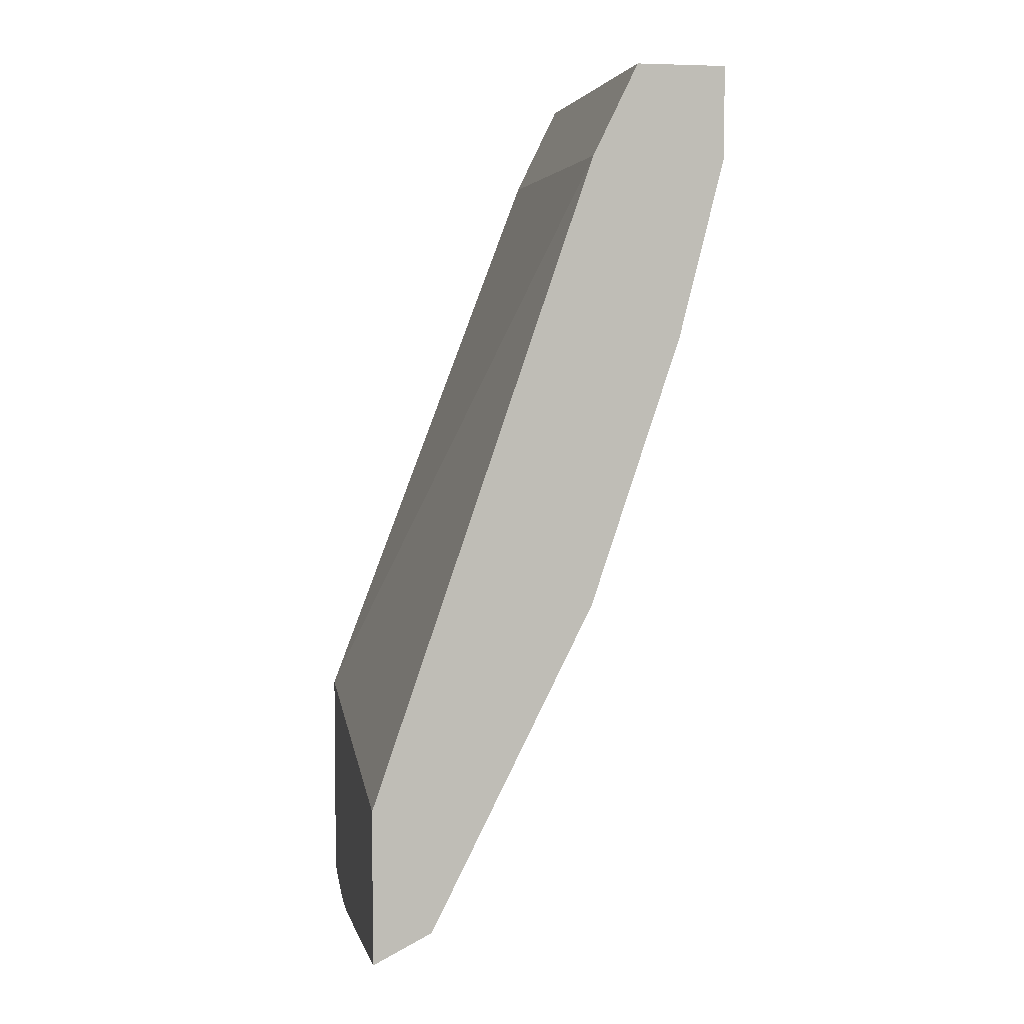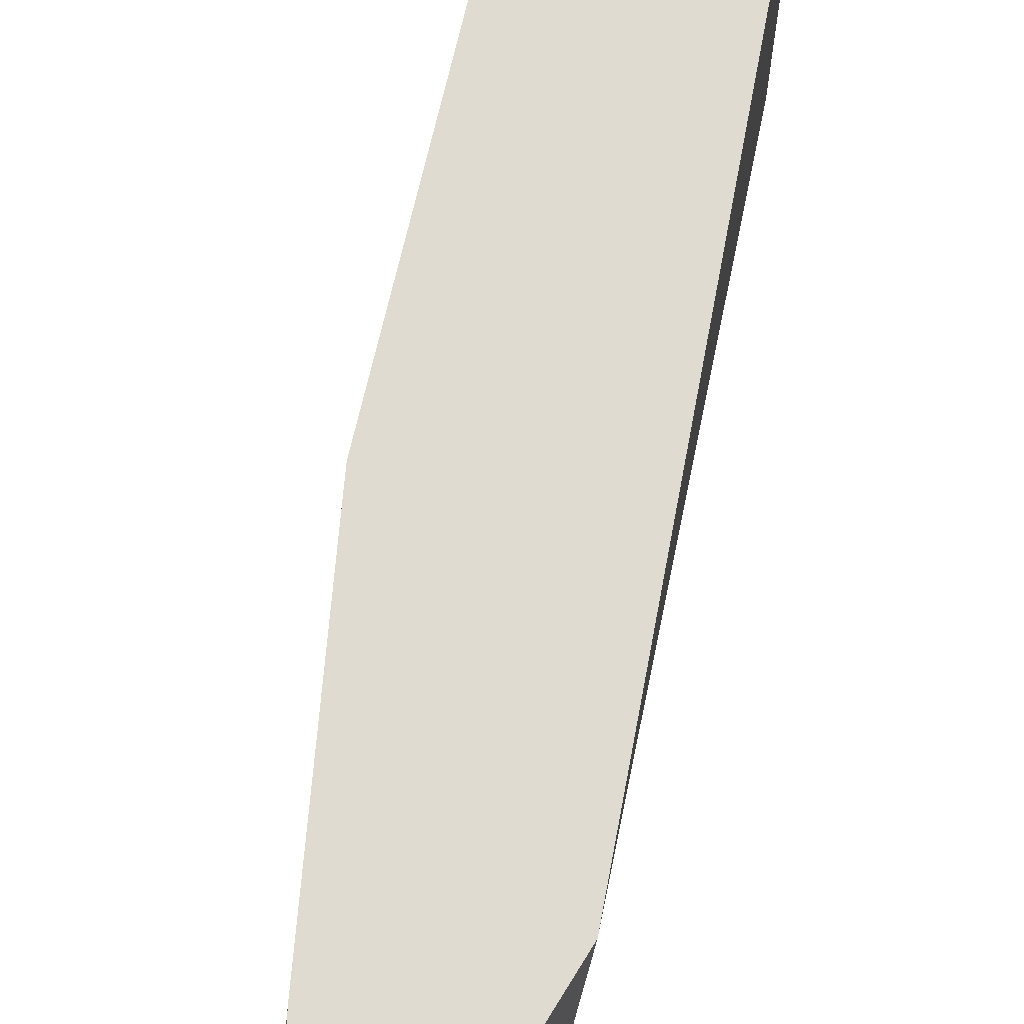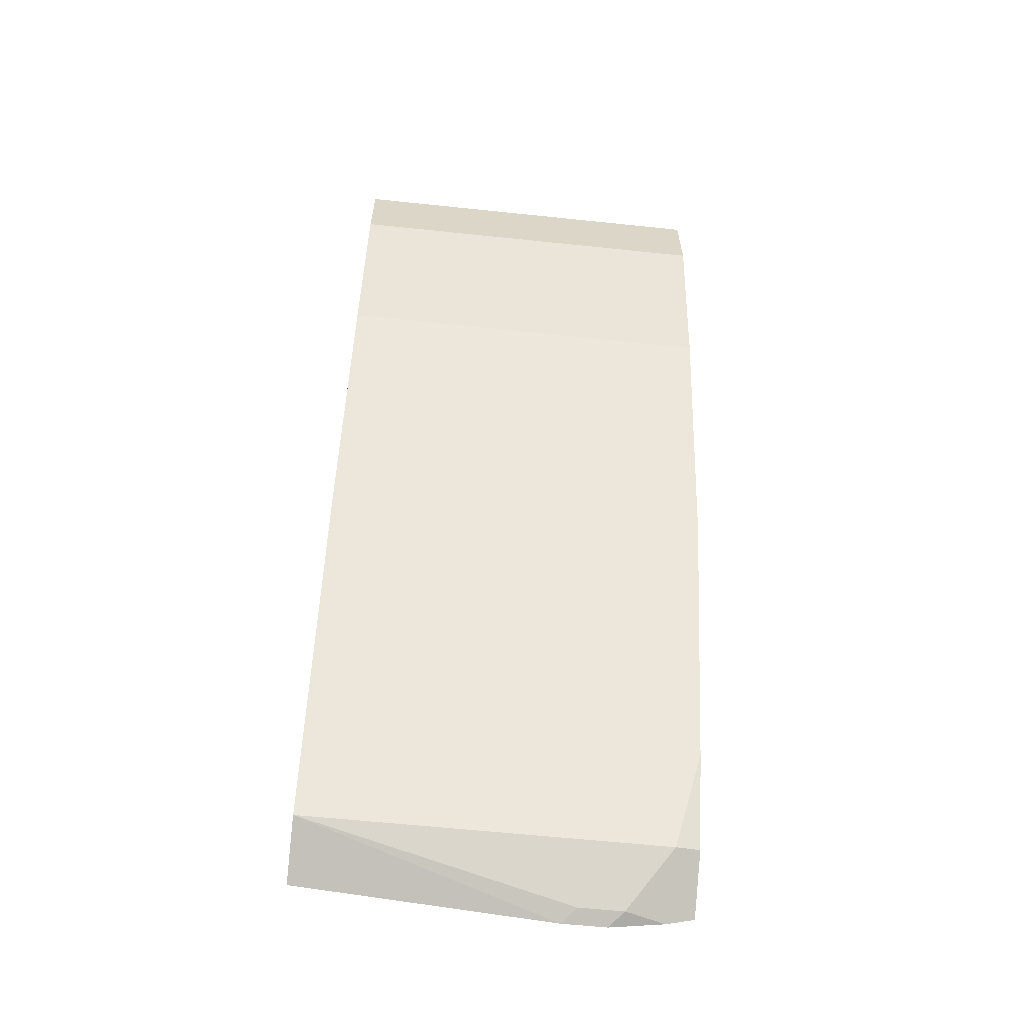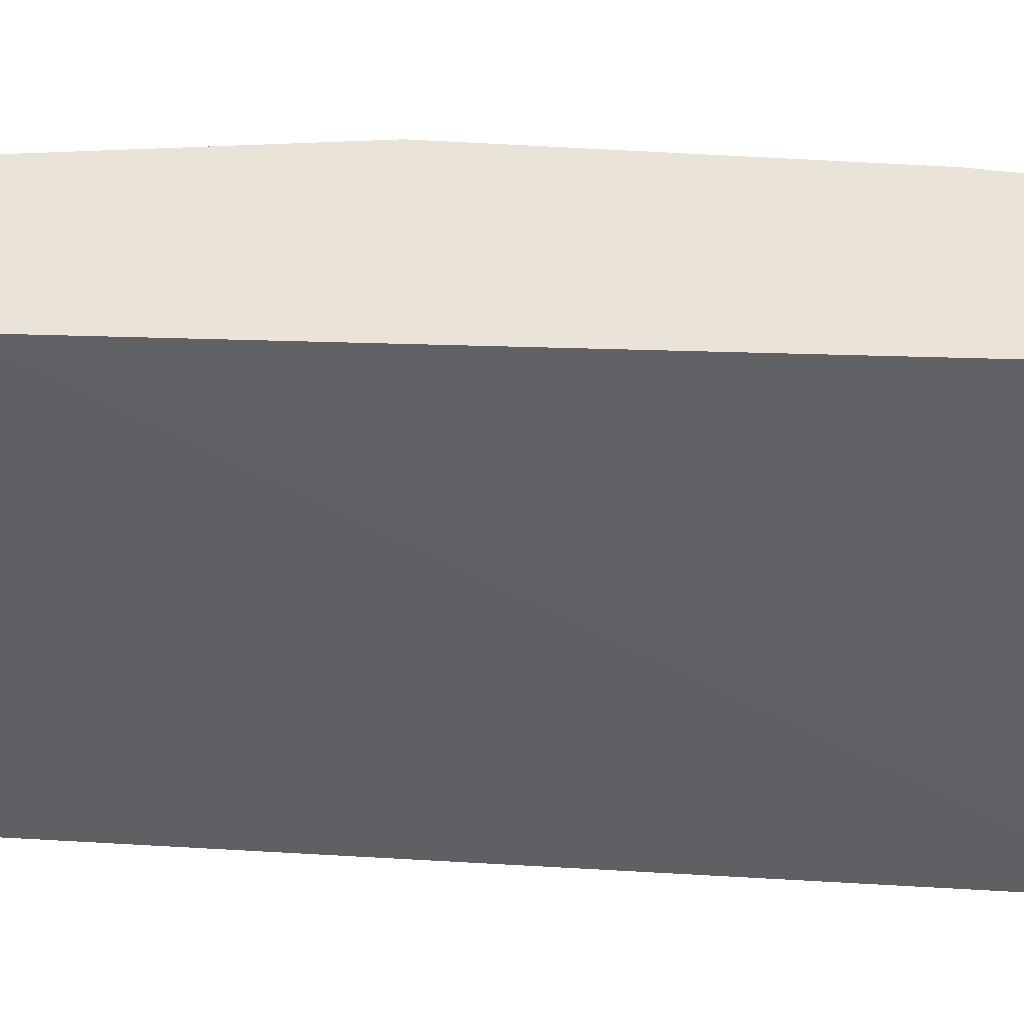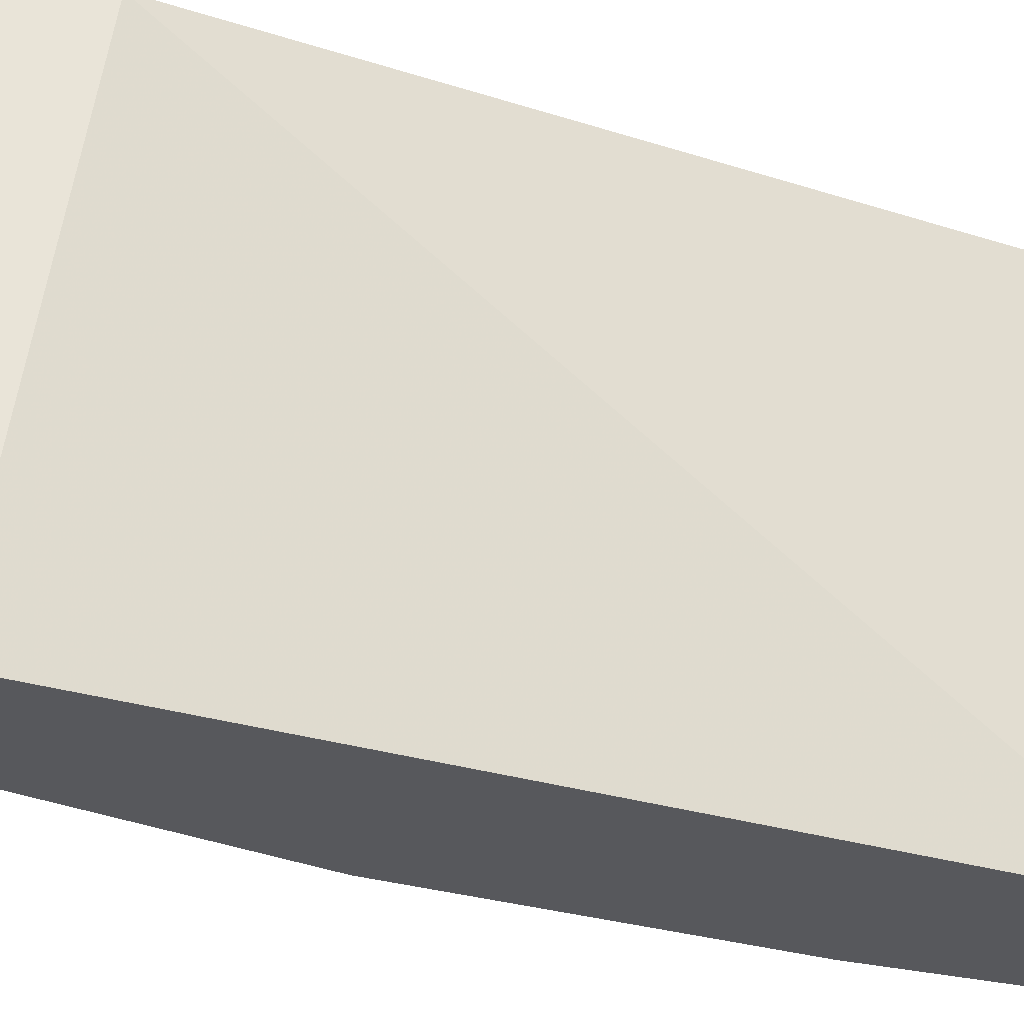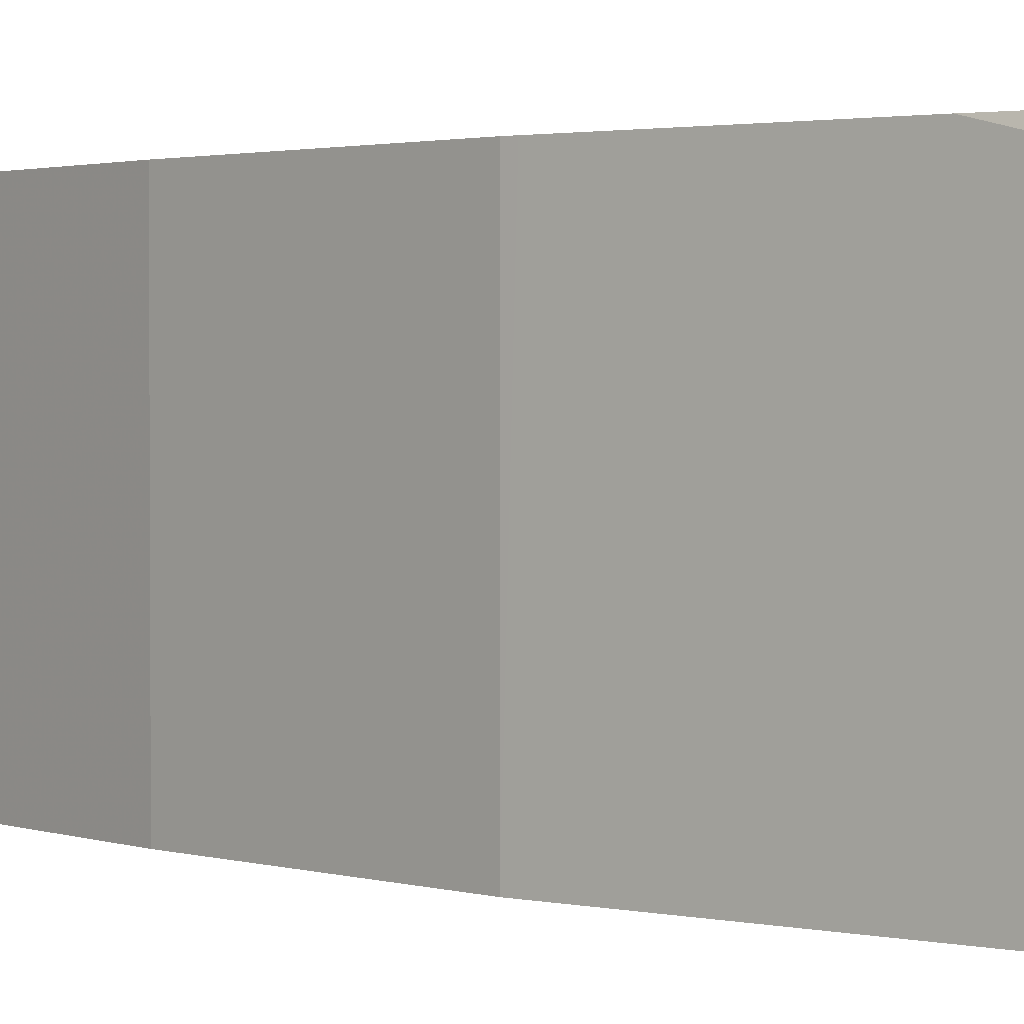
<metadata>
{"format":"obj","ext":"obj","renderer":"f3d","projection":"perspective","resolution":1024,"background":"white","views":[{"elev":4.8,"azim":169.1,"up":"+Y"},{"elev":70.1,"azim":31.5,"up":"+Z"},{"elev":-61.0,"azim":-96.1,"up":"+Y"},{"elev":43.2,"azim":113.1,"up":"+Z"},{"elev":-28.5,"azim":84.2,"up":"+Z"},{"elev":1.9,"azim":-25.6,"up":"+Z"}]}
</metadata>
<code>
v -0.3099 -0.5688 0.3067
v -0.3159 -0.5648 0.3067
v -0.314 -0.5722 0.2882
v -0.3099 -0.5742 0.2903
v -0.3099 -0.4408 0.3067
v -0.3325 -0.5537 0.3067
v -0.3442 -0.5506 0.2925
v -0.3184 -0.5765 0.2667
v -0.3099 -0.5807 0.2582
v -0.3099 -0.4775 0.08385
v -0.4388 -0.1033 0.08385
v -0.4388 -0.1033 0.3067
v -0.3413 -0.5478 0.3067
v -0.37 -0.499 0.3067
v -0.3442 -0.5506 0.08385
v -0.3184 -0.5765 0.2409
v -0.3099 -0.5807 0.2324
v -0.3099 -0.5678 0.08385
v -0.4646 -0.05084 0.08385
v -0.4646 -0.05084 0.3067
v -0.37 -0.499 0.08385
v -0.413 -0.413 0.3067
v -0.5162 -0.05084 0.08385
v -0.5162 -0.05084 0.3067
v -0.413 -0.413 0.08385
v -0.4357 -0.3675 0.3067
v -0.5162 -0.1033 0.08385
v -0.5162 -0.1033 0.3067
v -0.4388 -0.3613 0.08385
v -0.4388 -0.3613 0.3067
v -0.4904 -0.2065 0.08385
v -0.4904 -0.2065 0.3067
f 11 19 20
f 10 19 11
f 10 23 19
f 10 27 23
f 10 31 27
f 8 16 17
f 10 25 29
f 10 21 25
f 10 15 21
f 8 17 9
f 11 20 12
f 10 29 31
f 14 22 25
f 23 27 28
f 15 18 17
f 15 17 16
f 19 23 24
f 19 24 20
f 22 26 25
f 23 28 24
f 25 26 29
f 26 30 29
f 27 31 32
f 27 32 28
f 29 30 32
f 29 32 31
f 7 16 8
f 14 25 21
f 7 15 16
f 10 18 15
f 7 14 21
f 7 21 15
f 1 2 3
f 1 3 4
f 1 4 9
f 1 9 17
f 1 18 10
f 1 10 5
f 1 5 12
f 1 12 20
f 1 20 24
f 1 24 28
f 1 28 32
f 1 32 30
f 1 30 26
f 1 17 18
f 1 22 14
f 7 13 14
f 1 26 22
f 6 13 7
f 5 11 12
f 4 8 9
f 3 8 4
f 5 10 11
f 2 7 8
f 2 6 7
f 1 6 2
f 1 13 6
f 1 14 13
f 2 8 3

</code>
